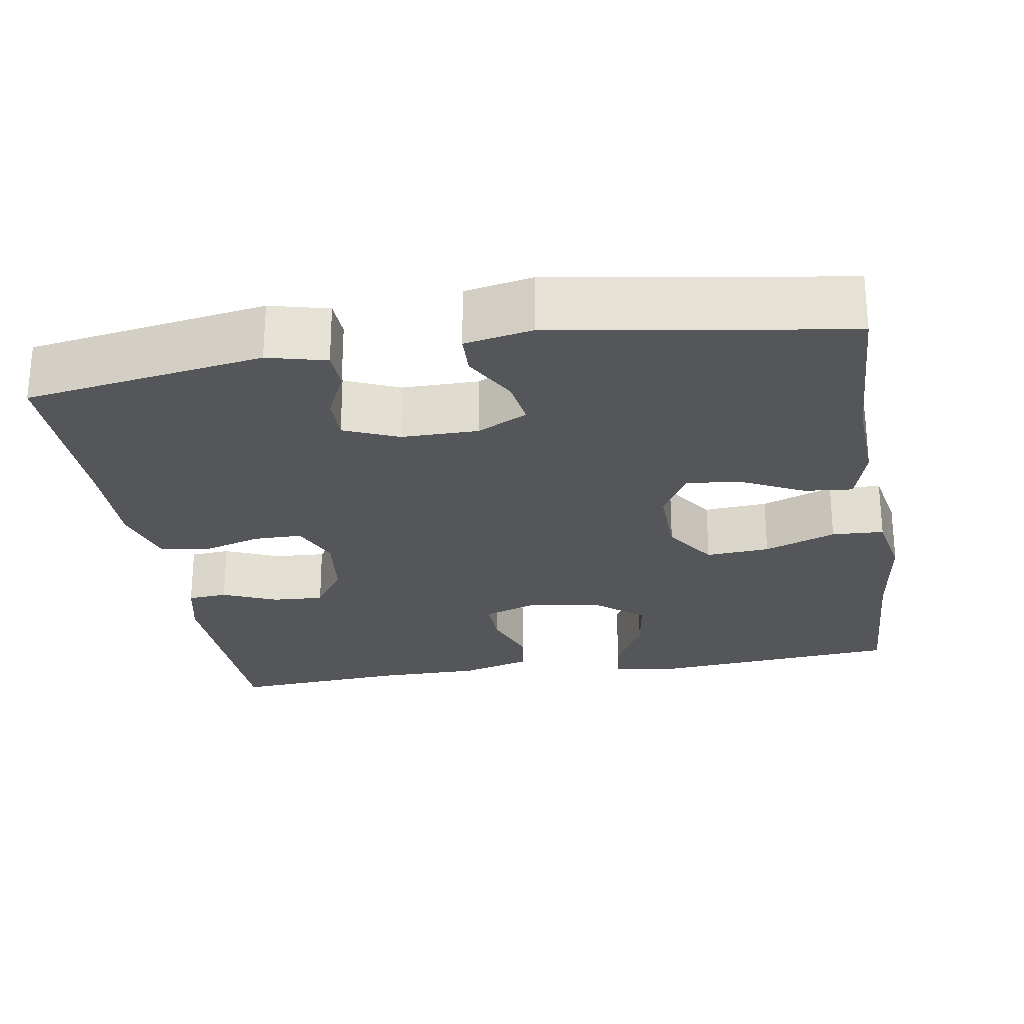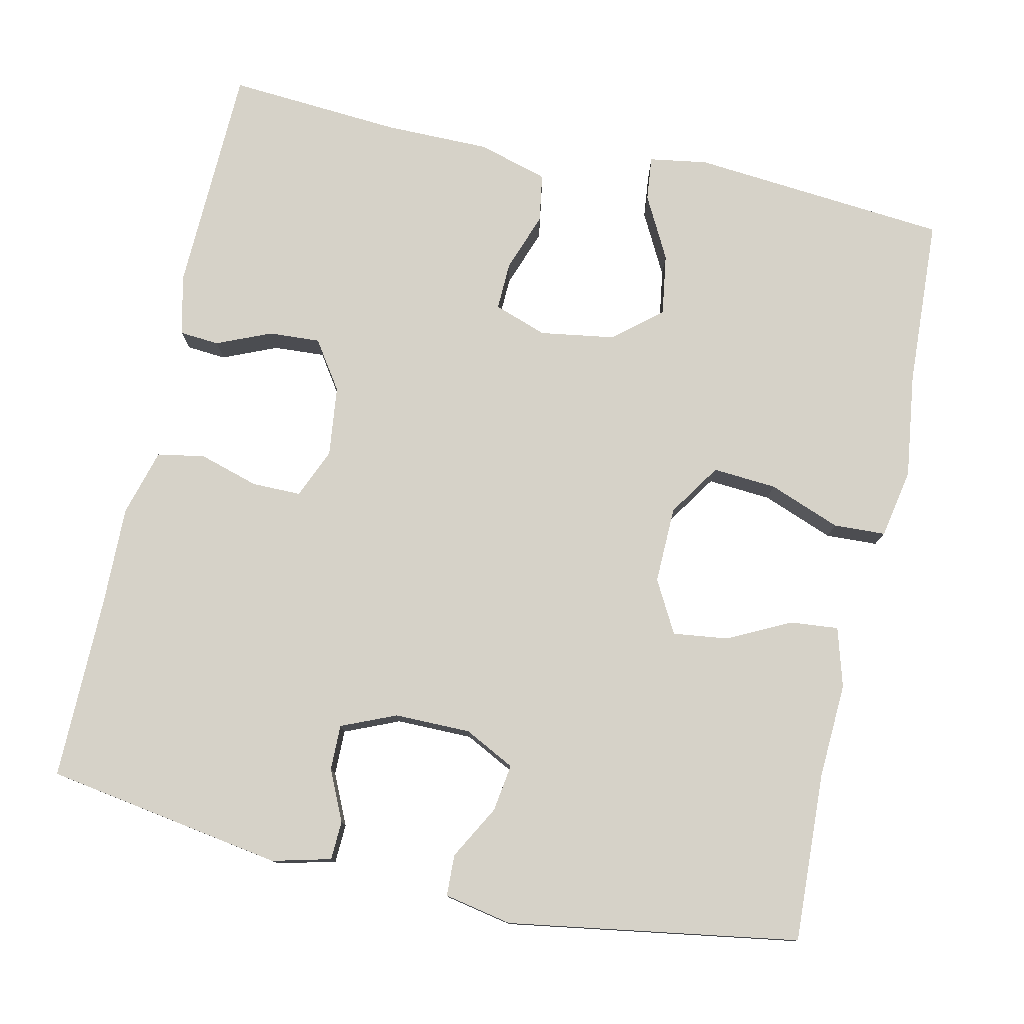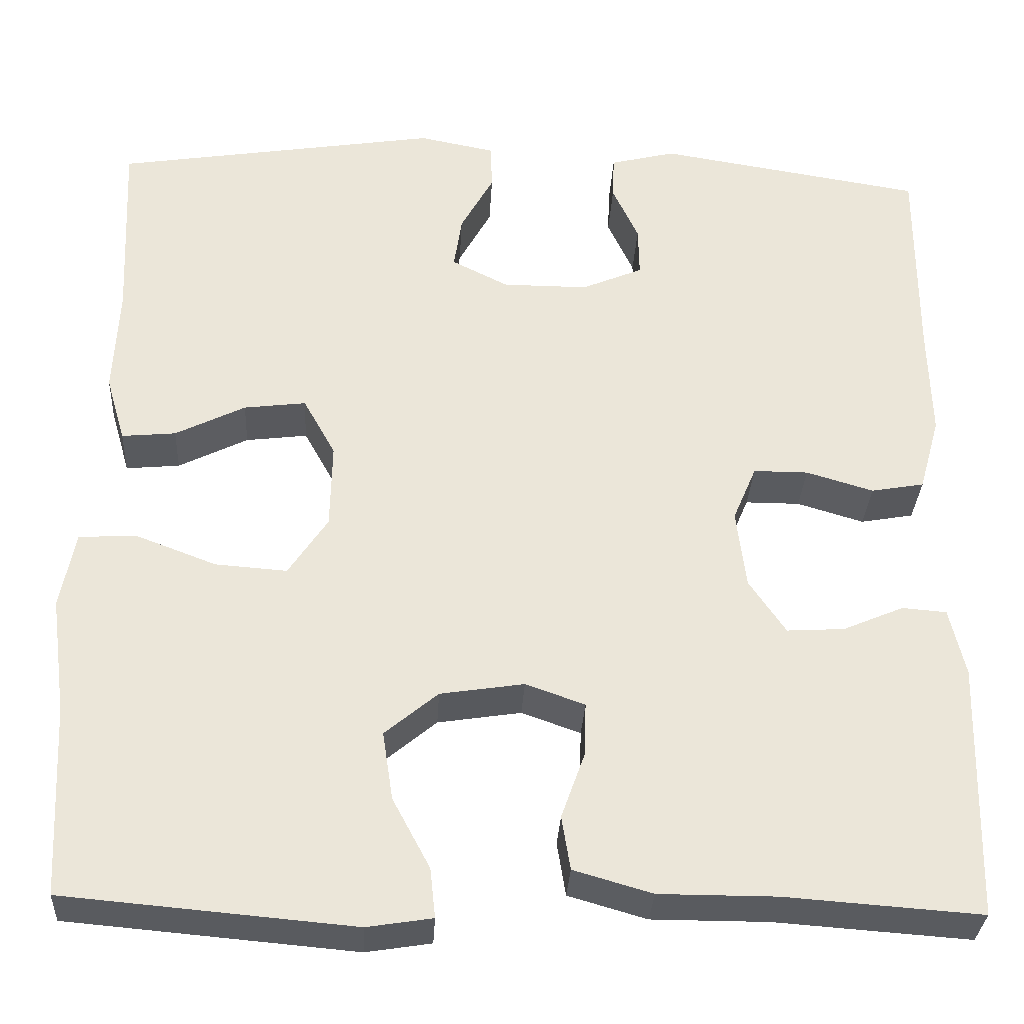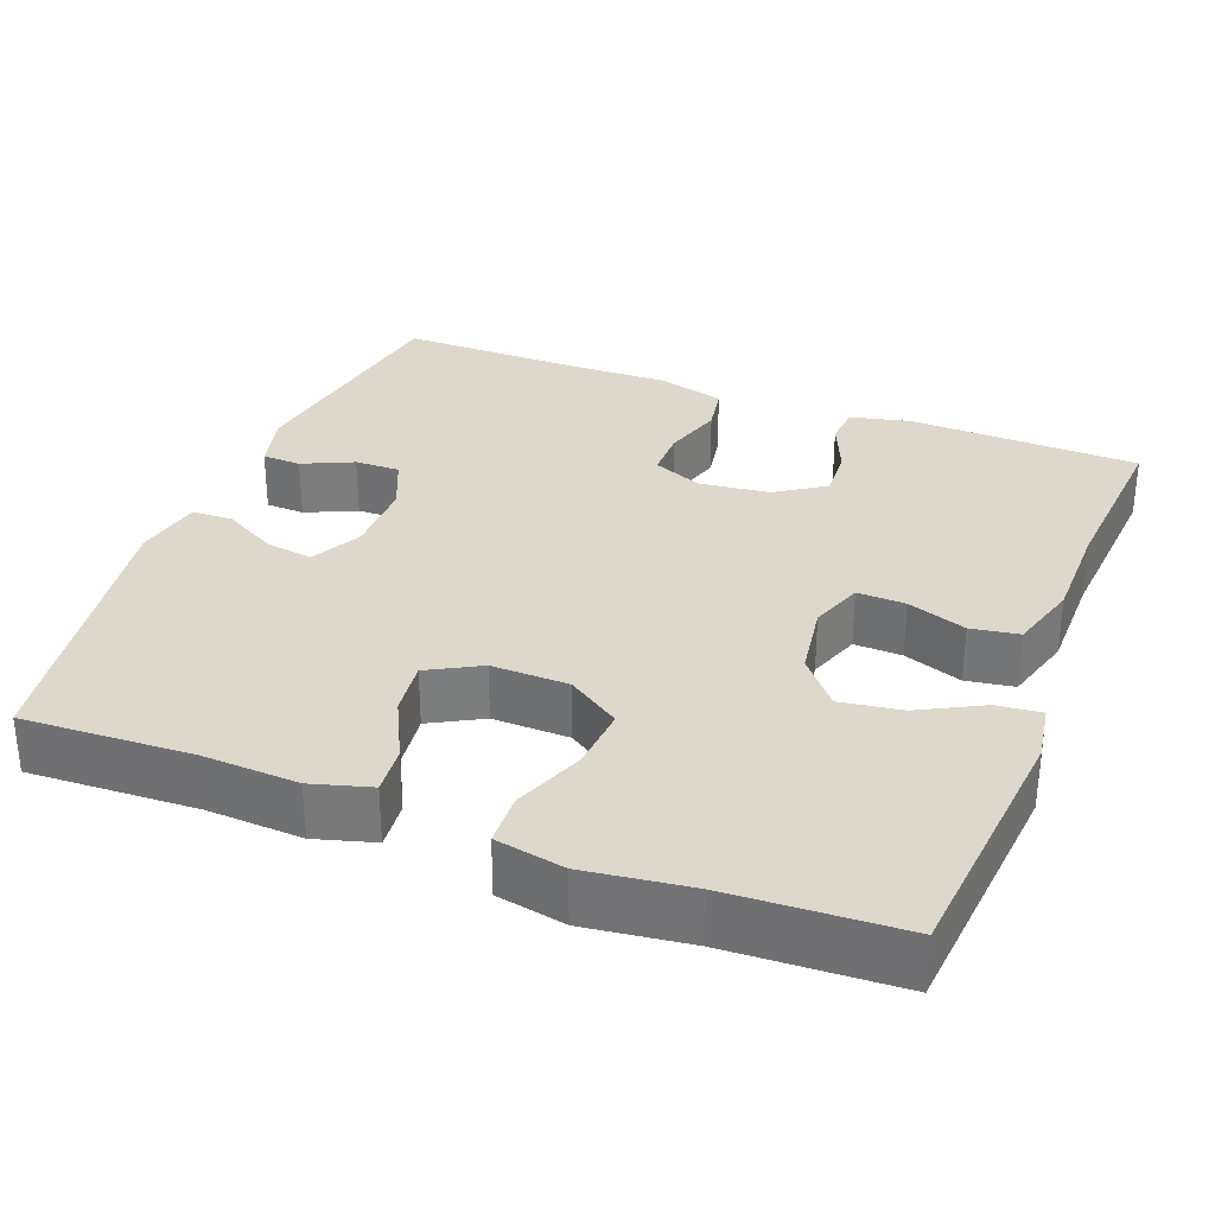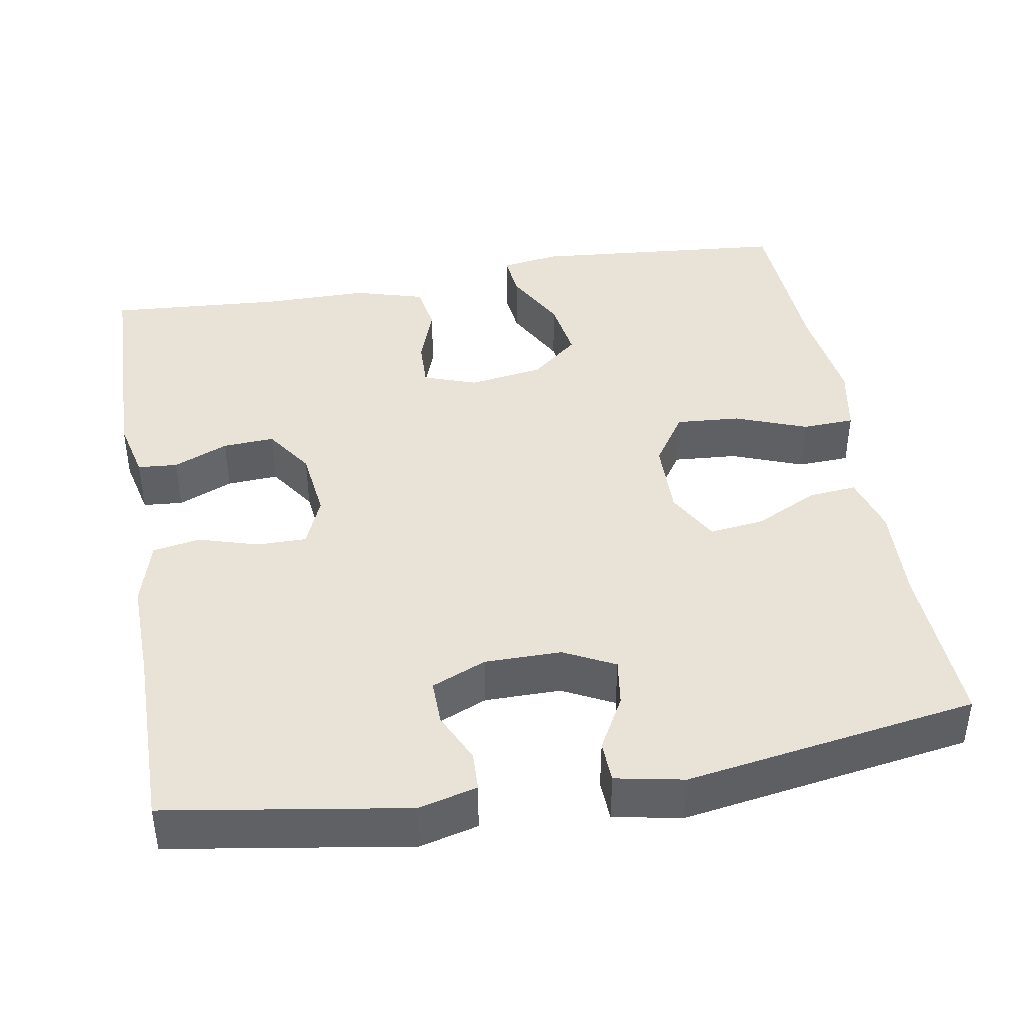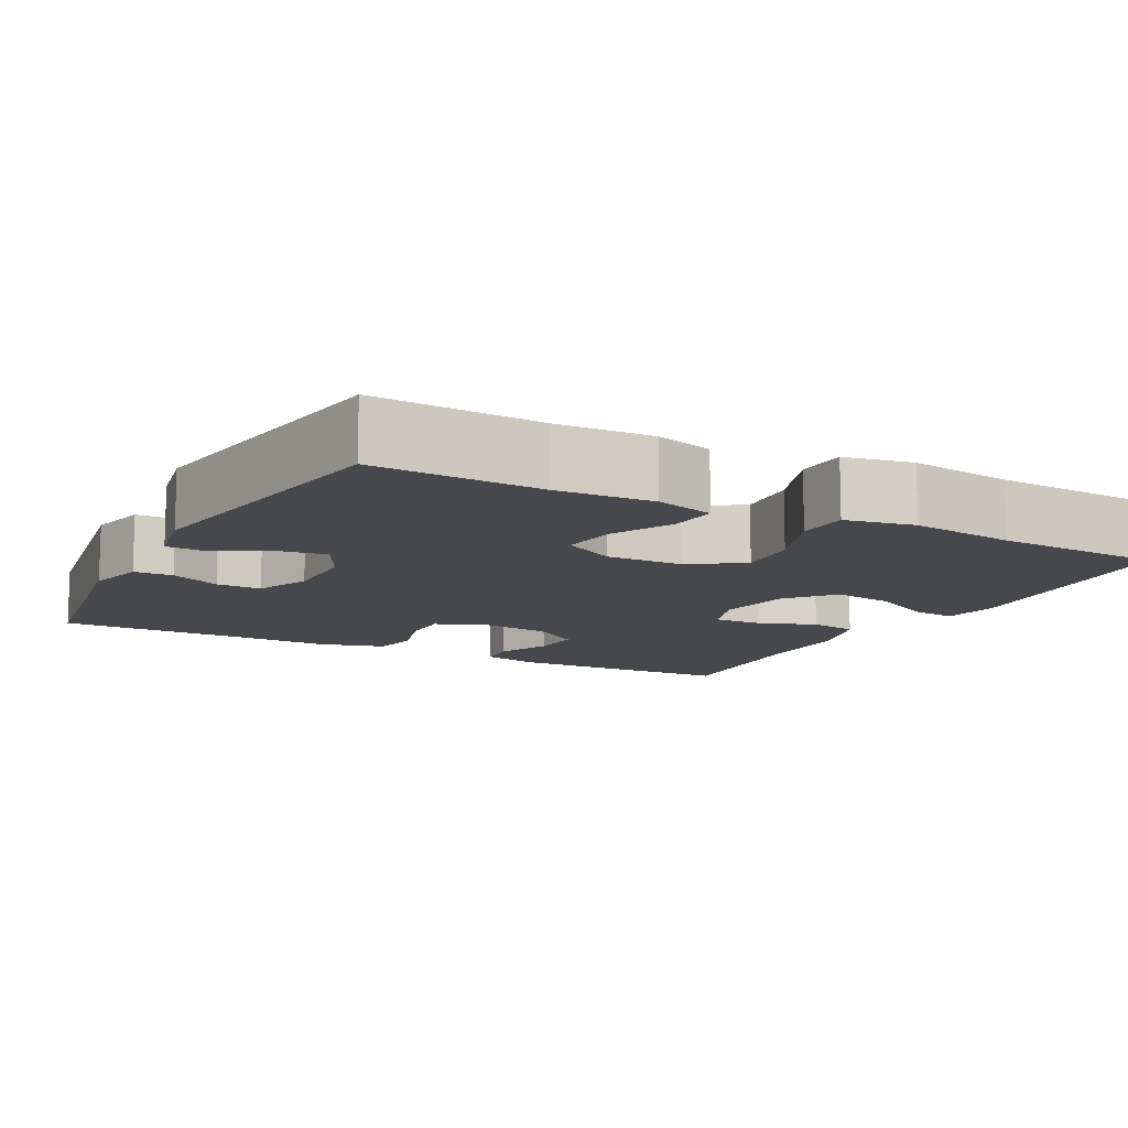
<metadata>
{"format":"obj","ext":"obj","renderer":"f3d","projection":"perspective","resolution":1024,"background":"white","views":[{"elev":-25.3,"azim":9.4,"up":"+Y"},{"elev":77.9,"azim":12.5,"up":"+Y"},{"elev":-32.1,"azim":176.9,"up":"+Z"},{"elev":31.5,"azim":111.3,"up":"+Y"},{"elev":41.6,"azim":-9.8,"up":"+Y"},{"elev":-11.5,"azim":62.2,"up":"+Y"}]}
</metadata>
<code>
v -0.5 0.07 -0.5
v -0.508 0.07 -0.204
v -0.49 0.07 -0.126
v -0.439 0.07 -0.122
v -0.369 0.07 -0.152
v -0.303 0.07 -0.156
v -0.261 0.07 -0.094
v -0.25 0.07 -0.003
v -0.277 0.07 0.061
v -0.34 0.07 0.061
v -0.417 0.07 0.038
v -0.478 0.07 0.049
v -0.502 0.07 0.135
v -0.499 0.07 0.263
v -0.5 0.07 0.5
v -0.194 0.07 0.549
v -0.119 0.07 0.53
v -0.117 0.07 0.48
v -0.147 0.07 0.415
v -0.148 0.07 0.357
v -0.078 0.07 0.327
v 0.02 0.07 0.327
v 0.085 0.07 0.36
v 0.076 0.07 0.421
v 0.038 0.07 0.49
v 0.04 0.07 0.543
v 0.127 0.07 0.56
v 0.5 0.07 0.5
v 0.49 0.07 0.283
v 0.496 0.07 0.16
v 0.474 0.07 0.084
v 0.412 0.07 0.09
v 0.332 0.07 0.13
v 0.261 0.07 0.139
v 0.224 0.07 0.072
v 0.226 0.07 -0.027
v 0.271 0.07 -0.095
v 0.353 0.07 -0.089
v 0.445 0.07 -0.054
v 0.512 0.07 -0.057
v 0.529 0.07 -0.146
v 0.511 0.07 -0.281
v 0.5 0.07 -0.5
v 0.169 0.07 -0.529
v 0.094 0.07 -0.517
v 0.1 0.07 -0.46
v 0.143 0.07 -0.379
v 0.155 0.07 -0.3
v 0.094 0.07 -0.249
v -0.002 0.07 -0.234
v -0.07 0.07 -0.258
v -0.068 0.07 -0.32
v -0.041 0.07 -0.396
v -0.051 0.07 -0.458
v -0.141 0.07 -0.484
v -0.276 0.07 -0.484
v -0.5 0 -0.5
v -0.508 0 -0.204
v -0.49 0 -0.126
v -0.439 0 -0.122
v -0.369 0 -0.152
v -0.303 0 -0.156
v -0.261 0 -0.094
v -0.25 0 -0.003
v -0.277 0 0.061
v -0.34 0 0.061
v -0.417 0 0.038
v -0.478 0 0.049
v -0.502 0 0.135
v -0.499 0 0.263
v -0.5 0 0.5
v -0.194 0 0.549
v -0.119 0 0.53
v -0.117 0 0.48
v -0.147 0 0.415
v -0.148 0 0.357
v -0.078 0 0.327
v 0.02 0 0.327
v 0.085 0 0.36
v 0.076 0 0.421
v 0.038 0 0.49
v 0.04 0 0.543
v 0.127 0 0.56
v 0.5 0 0.5
v 0.49 0 0.283
v 0.496 0 0.16
v 0.474 0 0.084
v 0.412 0 0.09
v 0.332 0 0.13
v 0.261 0 0.139
v 0.224 0 0.072
v 0.226 0 -0.027
v 0.271 0 -0.095
v 0.353 0 -0.089
v 0.445 0 -0.054
v 0.512 0 -0.057
v 0.529 0 -0.146
v 0.511 0 -0.281
v 0.5 0 -0.5
v 0.169 0 -0.529
v 0.094 0 -0.517
v 0.1 0 -0.46
v 0.143 0 -0.379
v 0.155 0 -0.3
v 0.094 0 -0.249
v -0.002 0 -0.234
v -0.07 0 -0.258
v -0.068 0 -0.32
v -0.041 0 -0.396
v -0.051 0 -0.458
v -0.141 0 -0.484
v -0.276 0 -0.484
f 54 55 56
f 53 54 56
f 52 53 56
f 1 2 3
f 56 1 3
f 52 56 3
f 51 52 3
f 50 51 3
f 45 46 47
f 44 45 47
f 43 44 47
f 42 43 47
f 42 47 48
f 41 42 48
f 40 41 48
f 39 40 48
f 38 39 48
f 37 38 48 49
f 31 32 33
f 30 31 33
f 29 30 33
f 29 33 34
f 28 29 34
f 27 28 34
f 26 27 34
f 25 26 34
f 24 25 34
f 23 24 34 35
f 17 18 19
f 16 17 19
f 15 16 19
f 14 15 19
f 14 19 20
f 13 14 20
f 12 13 20
f 11 12 20
f 10 11 20
f 9 10 20 21
f 3 4 5
f 50 3 5
f 50 5 6
f 50 6 7
f 49 50 7
f 37 49 7
f 36 37 7
f 36 7 8
f 35 36 8
f 23 35 8
f 22 23 8
f 8 9 21 22
f 112 111 110
f 112 110 109
f 112 109 108
f 59 58 57
f 59 57 112
f 59 112 108
f 59 108 107
f 59 107 106
f 103 102 101
f 103 101 100
f 103 100 99
f 103 99 98
f 104 103 98
f 104 98 97
f 104 97 96
f 104 96 95
f 104 95 94
f 105 104 94 93
f 89 88 87
f 89 87 86
f 89 86 85
f 90 89 85
f 90 85 84
f 90 84 83
f 90 83 82
f 90 82 81
f 90 81 80
f 91 90 80 79
f 75 74 73
f 75 73 72
f 75 72 71
f 75 71 70
f 76 75 70
f 76 70 69
f 76 69 68
f 76 68 67
f 76 67 66
f 77 76 66 65
f 61 60 59
f 61 59 106
f 62 61 106
f 63 62 106
f 63 106 105
f 63 105 93
f 63 93 92
f 64 63 92
f 64 92 91
f 64 91 79
f 64 79 78
f 78 77 65 64
f 1 57 58 2
f 2 58 59 3
f 3 59 60 4
f 4 60 61 5
f 5 61 62 6
f 6 62 63 7
f 7 63 64 8
f 8 64 65 9
f 9 65 66 10
f 10 66 67 11
f 11 67 68 12
f 12 68 69 13
f 13 69 70 14
f 14 70 71 15
f 15 71 72 16
f 16 72 73 17
f 17 73 74 18
f 18 74 75 19
f 19 75 76 20
f 20 76 77 21
f 21 77 78 22
f 22 78 79 23
f 23 79 80 24
f 24 80 81 25
f 25 81 82 26
f 26 82 83 27
f 27 83 84 28
f 28 84 85 29
f 29 85 86 30
f 30 86 87 31
f 31 87 88 32
f 32 88 89 33
f 33 89 90 34
f 34 90 91 35
f 35 91 92 36
f 36 92 93 37
f 37 93 94 38
f 38 94 95 39
f 39 95 96 40
f 40 96 97 41
f 41 97 98 42
f 42 98 99 43
f 43 99 100 44
f 44 100 101 45
f 45 101 102 46
f 46 102 103 47
f 47 103 104 48
f 48 104 105 49
f 49 105 106 50
f 50 106 107 51
f 51 107 108 52
f 52 108 109 53
f 53 109 110 54
f 54 110 111 55
f 55 111 112 56
f 56 112 57 1

</code>
